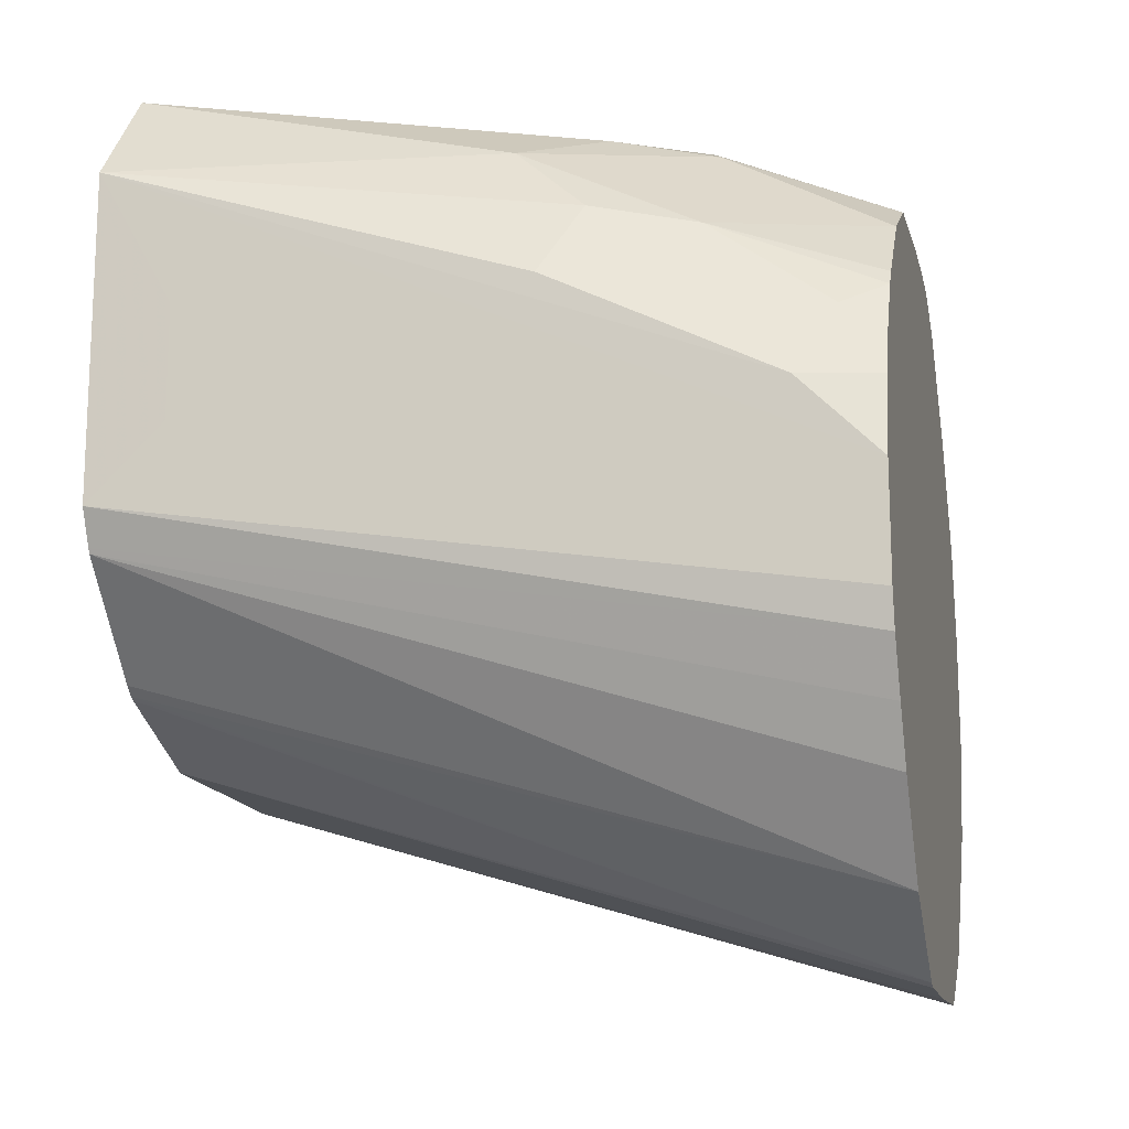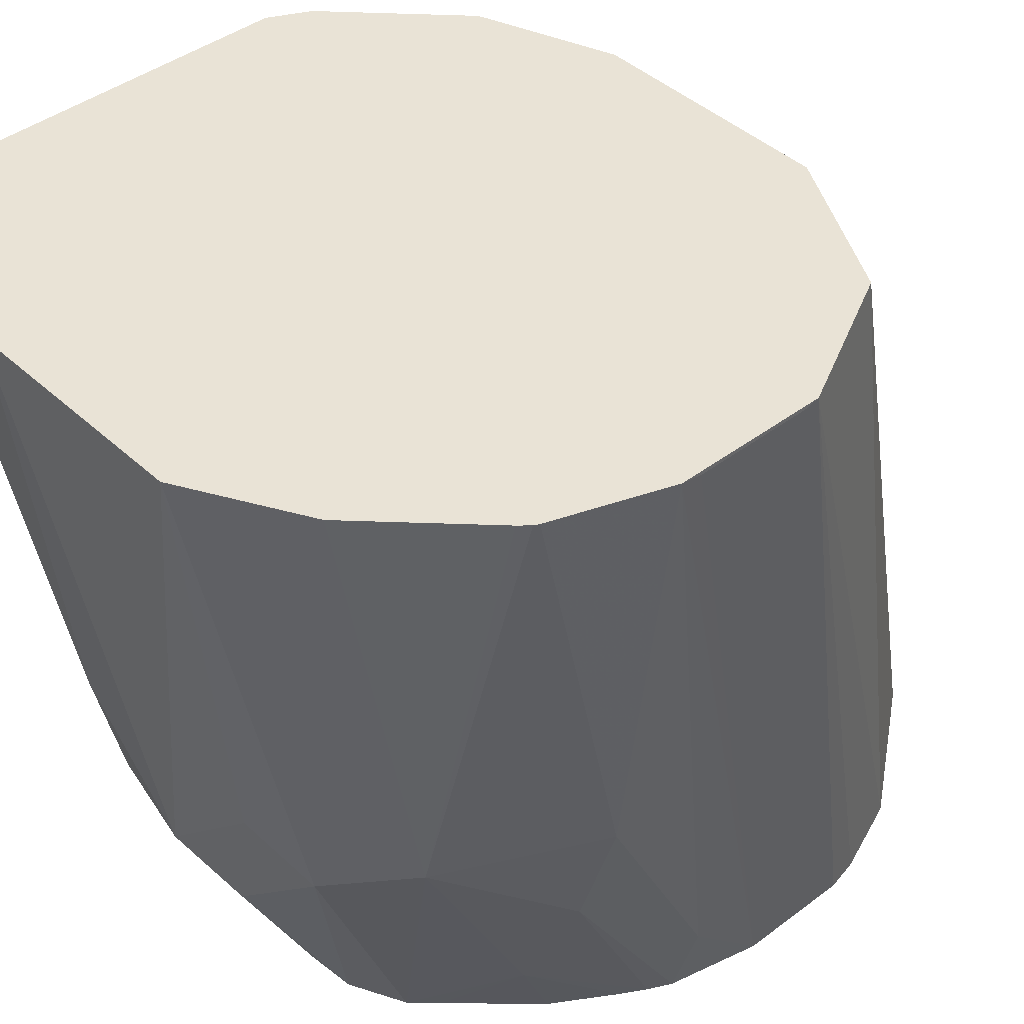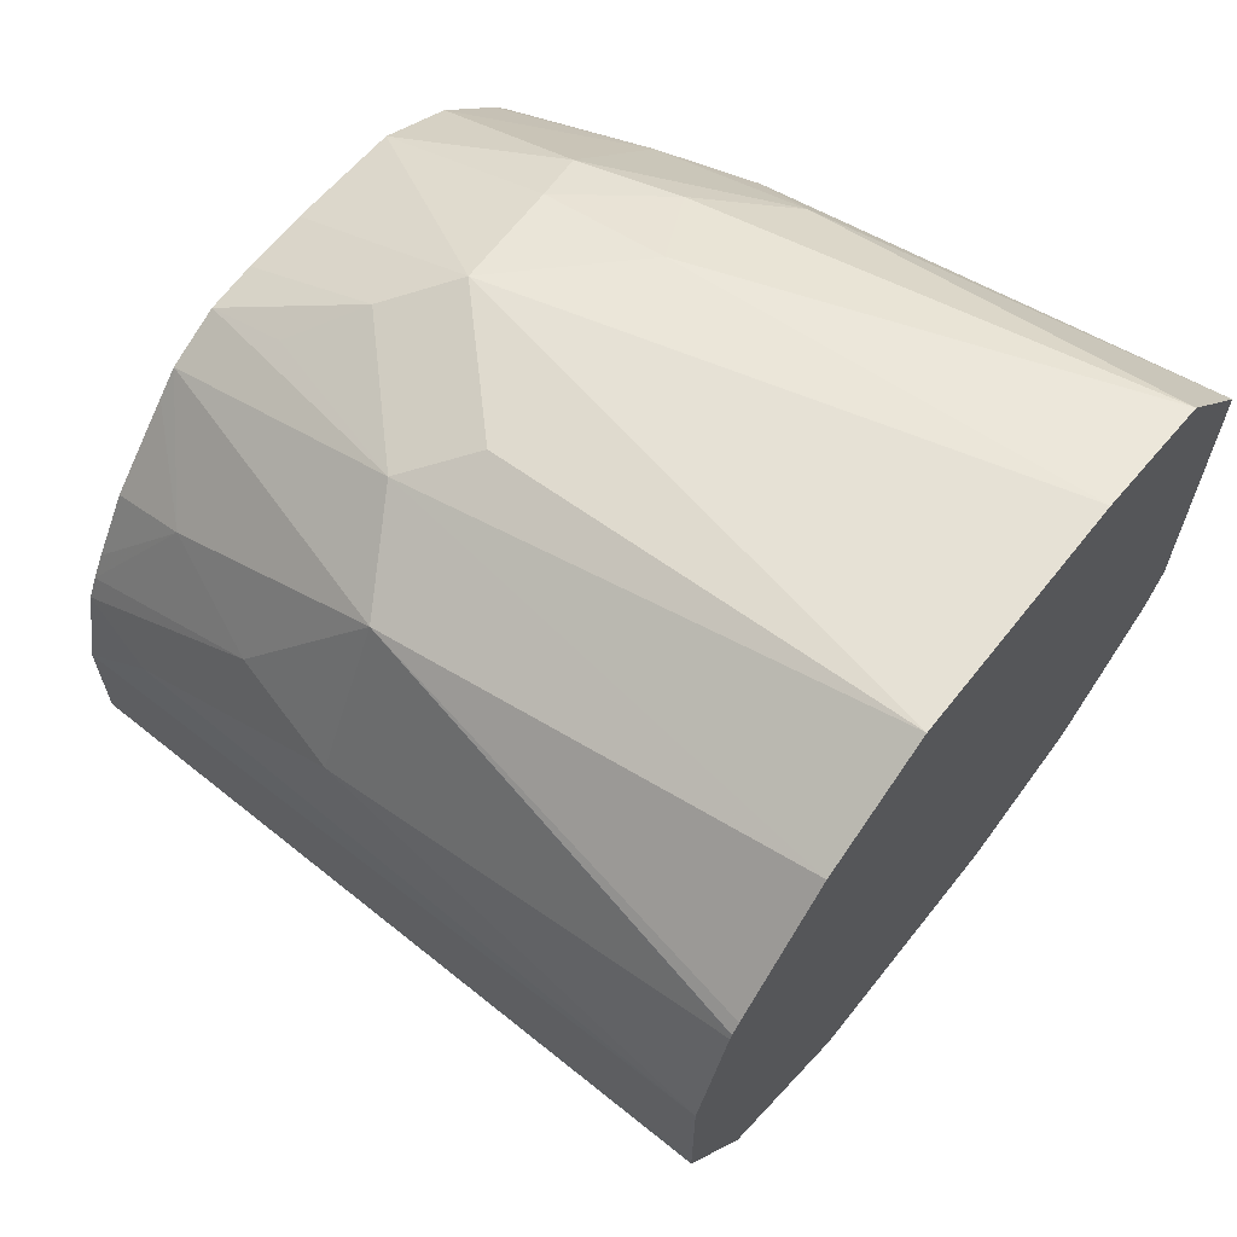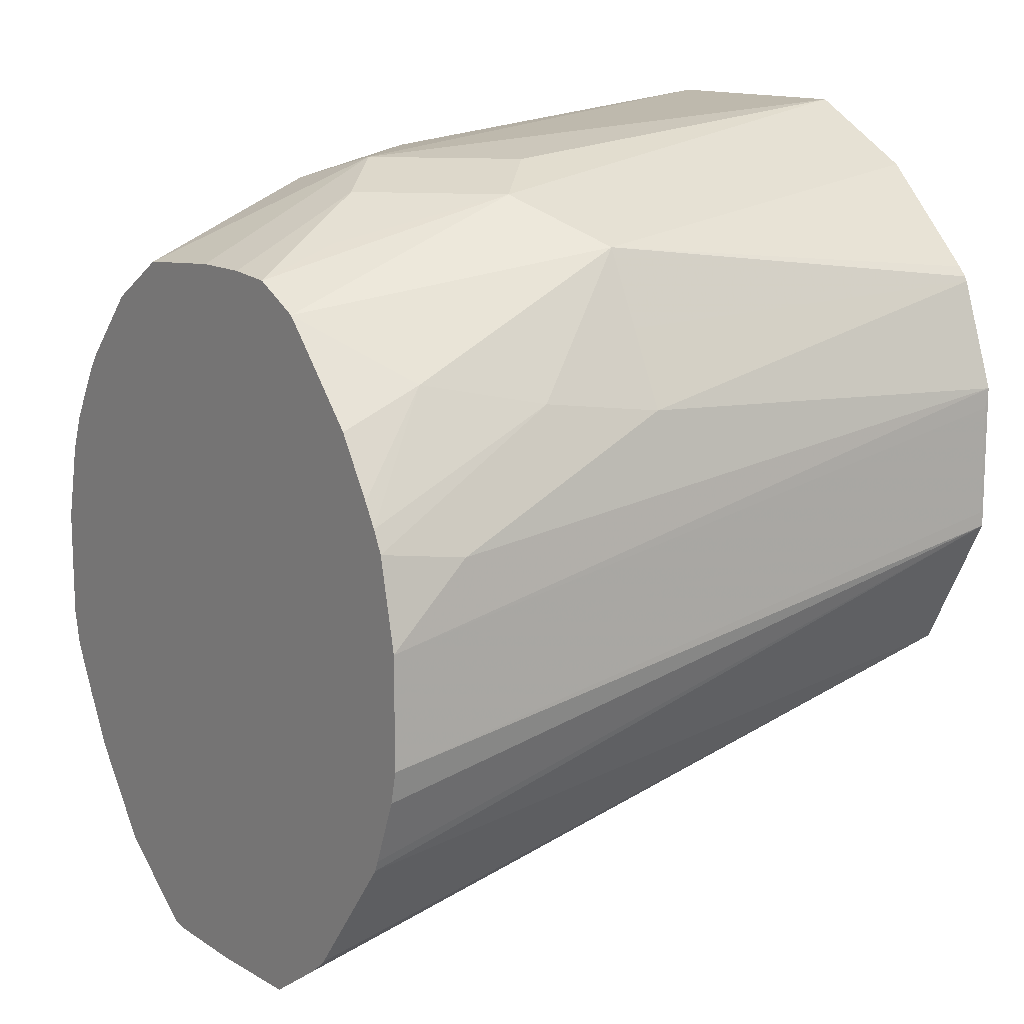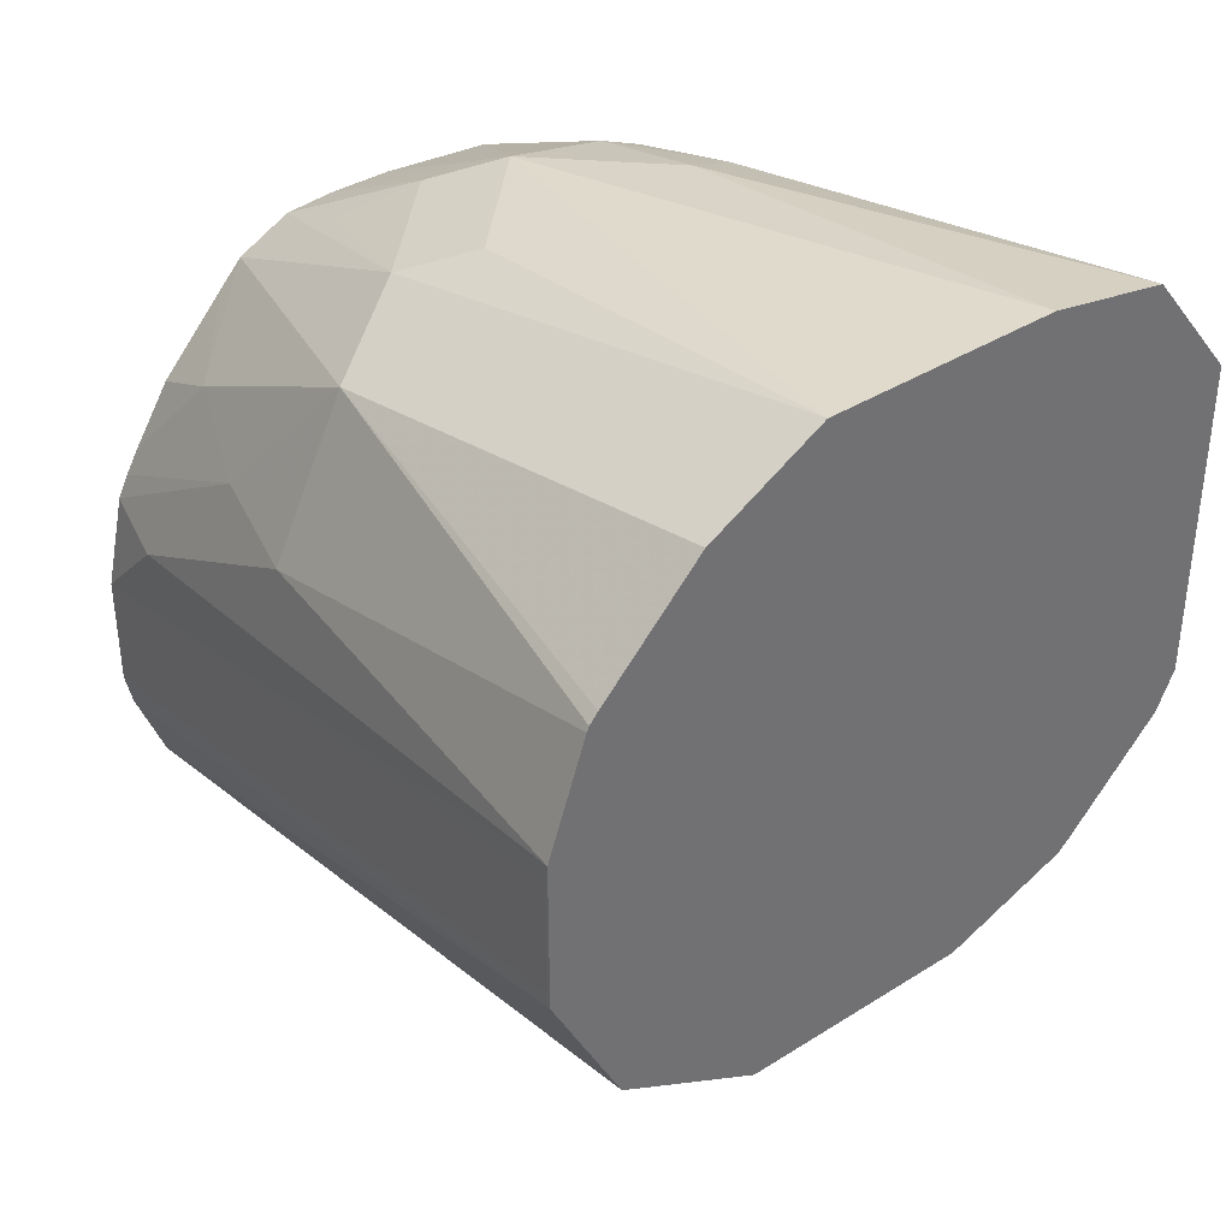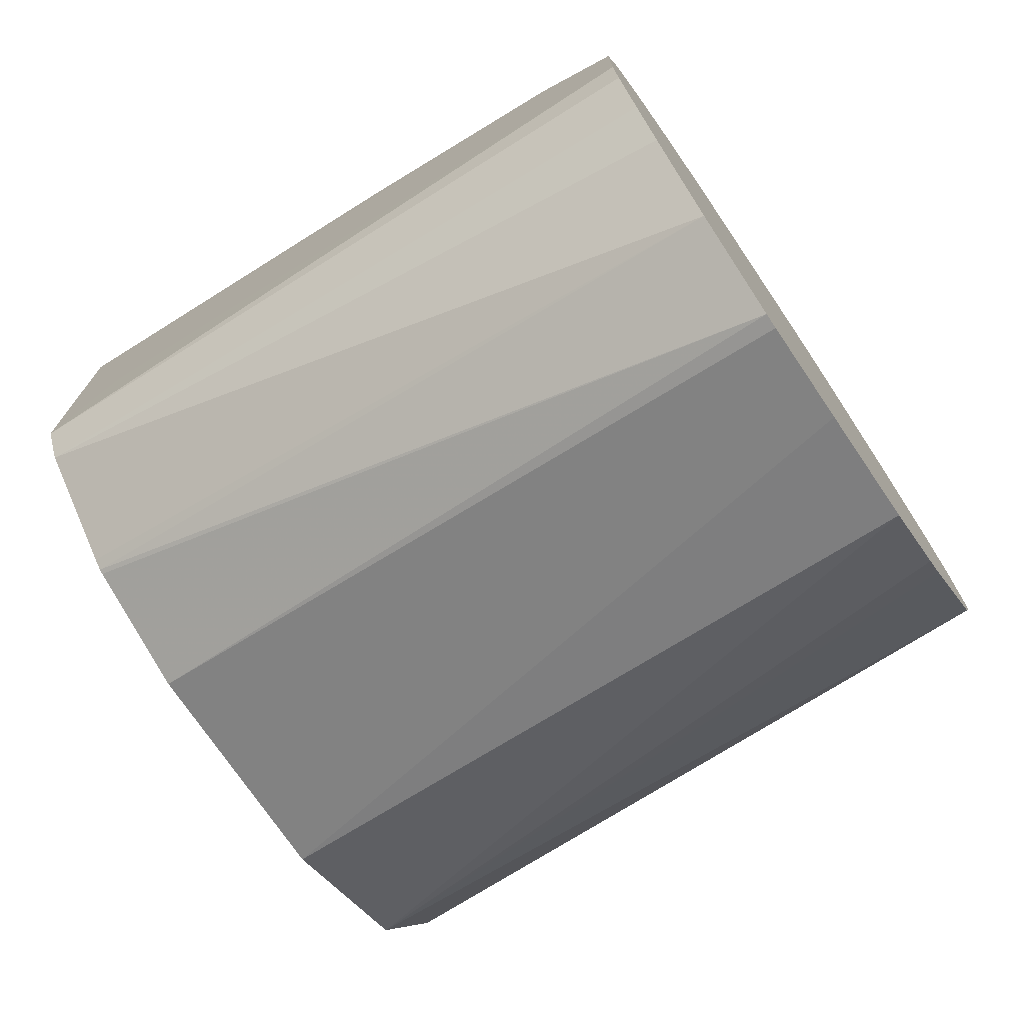
<metadata>
{"format":"obj","ext":"obj","renderer":"f3d","projection":"perspective","resolution":1024,"background":"white","views":[{"elev":-15.3,"azim":103.1,"up":"+Y"},{"elev":42.1,"azim":-132.2,"up":"+Z"},{"elev":64.9,"azim":-51.6,"up":"+Y"},{"elev":13.3,"azim":-125.6,"up":"+Y"},{"elev":37.4,"azim":-39.0,"up":"+Y"},{"elev":-73.7,"azim":124.1,"up":"+Y"}]}
</metadata>
<code>
v 0.03609 0.5679 -0.2708
v -0.03262 0.5679 -0.2708
v 0.07196 0.5614 -0.2708
v 0.03262 0.5547 -0.3916
v -1.273e-05 0.5547 -0.4242
v -0.03262 0.5547 -0.3916
v -0.04894 0.5465 -0.4079
v -0.06594 0.5495 -0.2708
v 0.09838 0.5288 -0.2708
v 0.07612 0.5329 -0.3807
v 0.05437 0.5438 -0.4024
v 0.03262 0.5465 -0.4283
v 0.03262 0.5242 -0.48
v -1.273e-05 0.5438 -0.4459
v -0.01842 0.5268 -0.48
v -0.01631 0.5465 -0.4405
v -0.03262 0.5343 -0.4568
v -0.03262 0.5256 -0.48
v -0.04806 0.5179 -0.48
v -0.07613 0.5329 -0.3916
v -0.09475 0.5204 -0.2708
v 0.09838 0.4894 -0.2927
v 0.09787 0.4337 -0.48
v 0.09787 0.4568 -0.4568
v 0.09787 0.4894 -0.3916
v 0.087 0.5112 -0.4024
v 0.09838 0.4349 -0.2708
v 0.04893 0.5384 -0.4323
v 0.08156 0.5058 -0.4323
v -1.273e-05 0.5268 -0.48
v 0.05437 0.5112 -0.48
v -0.05437 0.5112 -0.48
v -0.07613 0.5003 -0.4568
v -0.08972 0.4935 -0.4242
v -0.087 0.5112 -0.3916
v -0.09788 0.5162 -0.2708
v -0.09719 0.5176 -0.2708
v 0.09838 0.4568 -0.2927
v 0.09787 0.4011 -0.48
v 0.09274 0.4568 -0.48
v 0.087 0.4786 -0.4677
v 0.09337 0.4249 -0.2708
v 0.09552 0.3904 -0.48
v 0.07756 0.4861 -0.48
v 0.07379 0.4909 -0.48
v -0.0742 0.4897 -0.48
v -0.08499 0.4727 -0.48
v -0.08893 0.466 -0.48
v -0.09209 0.4597 -0.48
v -0.09788 0.4894 -0.3916
v -0.1089 0.4846 -0.2708
v 0.0883 0.4682 -0.48
v 0.09268 0.4235 -0.2708
v 0.08779 0.375 -0.48
v -0.09788 0.4337 -0.48
v -0.09788 0.4568 -0.4568
v -0.1089 0.4786 -0.2719
v -0.1089 0.4415 -0.2708
v 0.06352 0.3947 -0.2708
v 0.05946 0.3329 -0.48
v 0.07929 0.3591 -0.48
v -0.09788 0.4011 -0.48
v -0.1089 0.4458 -0.2719
v -0.09577 0.3916 -0.48
v -0.0884 0.3726 -0.48
v -0.0871 0.3694 -0.48
v -0.08816 0.4013 -0.2708
v 0.06074 0.3923 -0.2708
v 0.03262 0.3135 -0.48
v -0.05863 0.3325 -0.48
v -0.05305 0.3277 -0.48
v -0.03262 0.3141 -0.48
v -0.04581 0.3784 -0.2708
v 0.05934 0.3916 -0.2708
v 0.0229 0.3784 -0.2708
v 0.02842 0.3126 -0.48
v -1.273e-05 0.3126 -0.48
f 27 43 39
f 24 41 26
f 24 26 25
f 26 41 29
f 27 42 43
f 27 39 38
f 33 48 34
f 29 41 44
f 29 44 45
f 29 45 31
f 32 46 33
f 33 46 47
f 33 47 48
f 24 40 41
f 28 29 31
f 23 40 24
f 13 47 46
f 22 38 39
f 13 48 47
f 34 48 49
f 13 46 32
f 13 32 19
f 13 19 18
f 13 18 15
f 13 15 30
f 22 39 23
f 14 30 15
f 16 18 17
f 19 32 33
f 19 33 20
f 20 33 34
f 20 34 35
f 20 35 36
f 20 36 37
f 15 18 16
f 34 49 50
f 53 61 54
f 35 50 36
f 58 65 66
f 58 66 67
f 59 68 60
f 60 68 69
f 66 70 67
f 67 70 71
f 67 71 72
f 67 72 73
f 68 74 69
f 69 75 76
f 69 74 75
f 72 77 73
f 73 77 76
f 73 76 75
f 13 49 48
f 58 64 65
f 34 50 35
f 58 62 64
f 55 63 57
f 36 50 51
f 40 52 41
f 41 52 44
f 42 53 54
f 42 54 43
f 49 55 56
f 49 56 50
f 50 56 51
f 51 57 63
f 51 63 58
f 51 56 55
f 51 55 57
f 53 59 60
f 53 60 61
f 55 62 63
f 58 63 62
f 13 55 49
f 20 37 21
f 13 64 62
f 2 5 6
f 2 6 7
f 2 7 8
f 3 9 10
f 3 10 11
f 3 11 4
f 4 12 5
f 4 11 12
f 5 12 13
f 5 13 14
f 5 14 15
f 5 15 16
f 5 16 7
f 5 7 6
f 7 16 17
f 1 5 2
f 1 4 5
f 1 3 4
f 1 9 3
f 13 62 55
f 1 2 8
f 1 8 21
f 1 21 37
f 1 37 36
f 1 36 51
f 1 51 58
f 7 17 18
f 1 67 73
f 1 75 74
f 1 74 68
f 1 68 59
f 1 59 53
f 1 53 42
f 1 42 27
f 1 27 9
f 1 73 75
f 7 18 19
f 1 58 67
f 7 20 8
f 13 40 23
f 13 23 39
f 13 39 43
f 13 43 54
f 13 54 61
f 13 61 60
f 13 60 69
f 13 69 76
f 13 76 77
f 13 77 72
f 13 71 70
f 13 70 66
f 13 66 65
f 7 19 20
f 13 65 64
f 13 52 40
f 13 44 52
f 13 72 71
f 13 45 44
f 8 20 21
f 9 23 24
f 9 24 25
f 9 26 10
f 9 27 38
f 9 38 22
f 10 28 11
f 9 25 26
f 10 29 28
f 13 31 45
f 10 26 29
f 13 28 31
f 13 30 14
f 9 22 23
f 12 28 13
f 11 28 12

</code>
